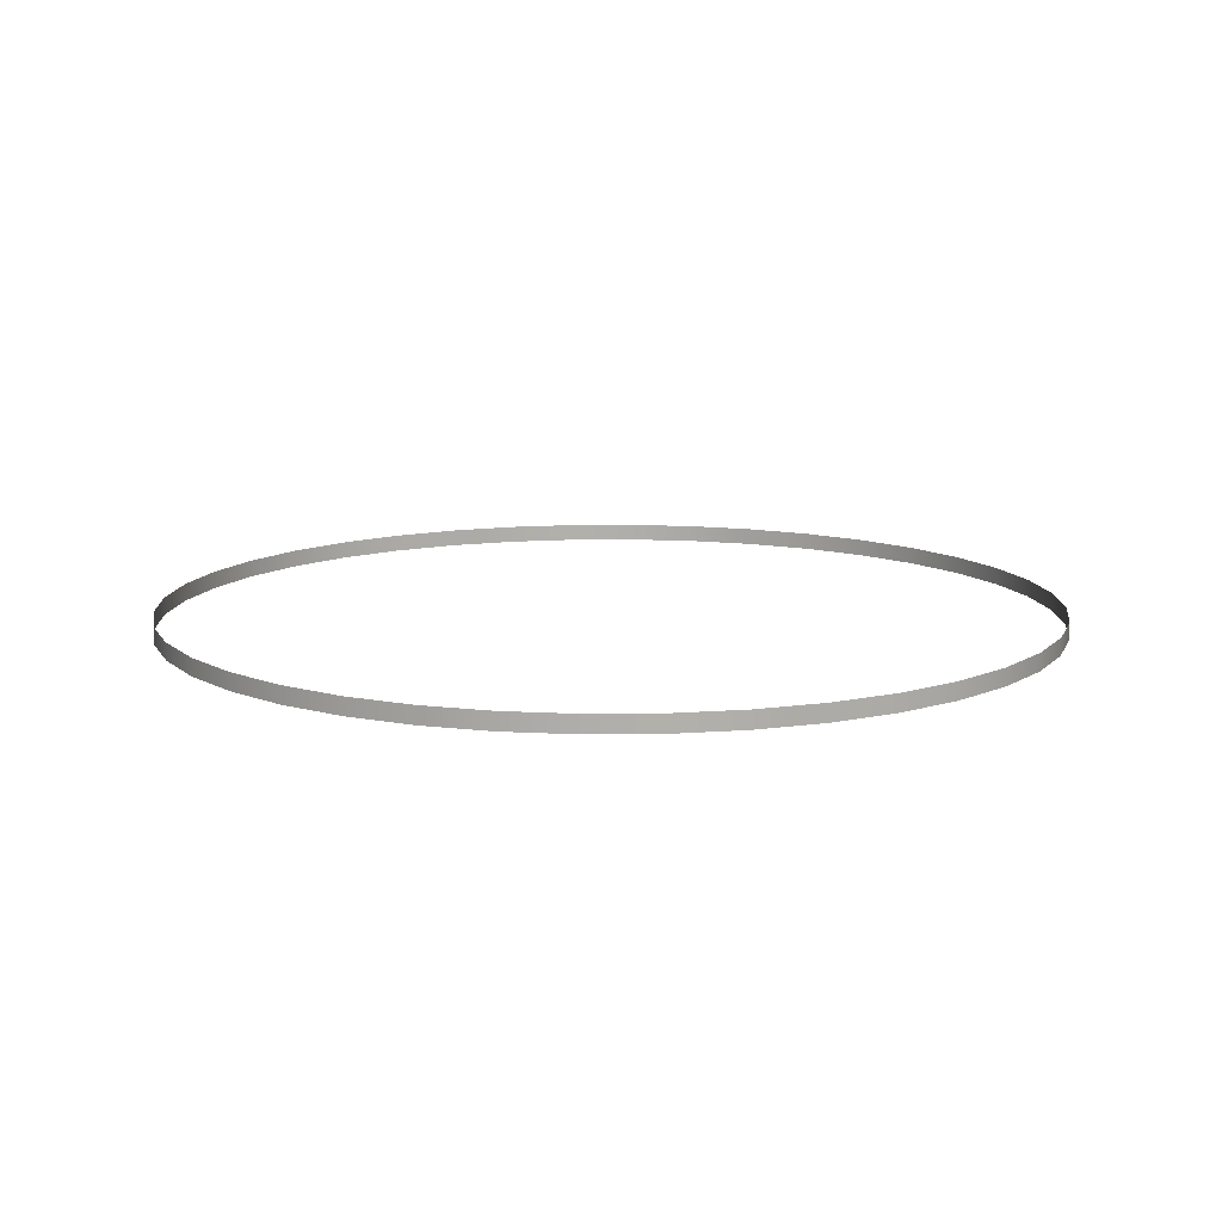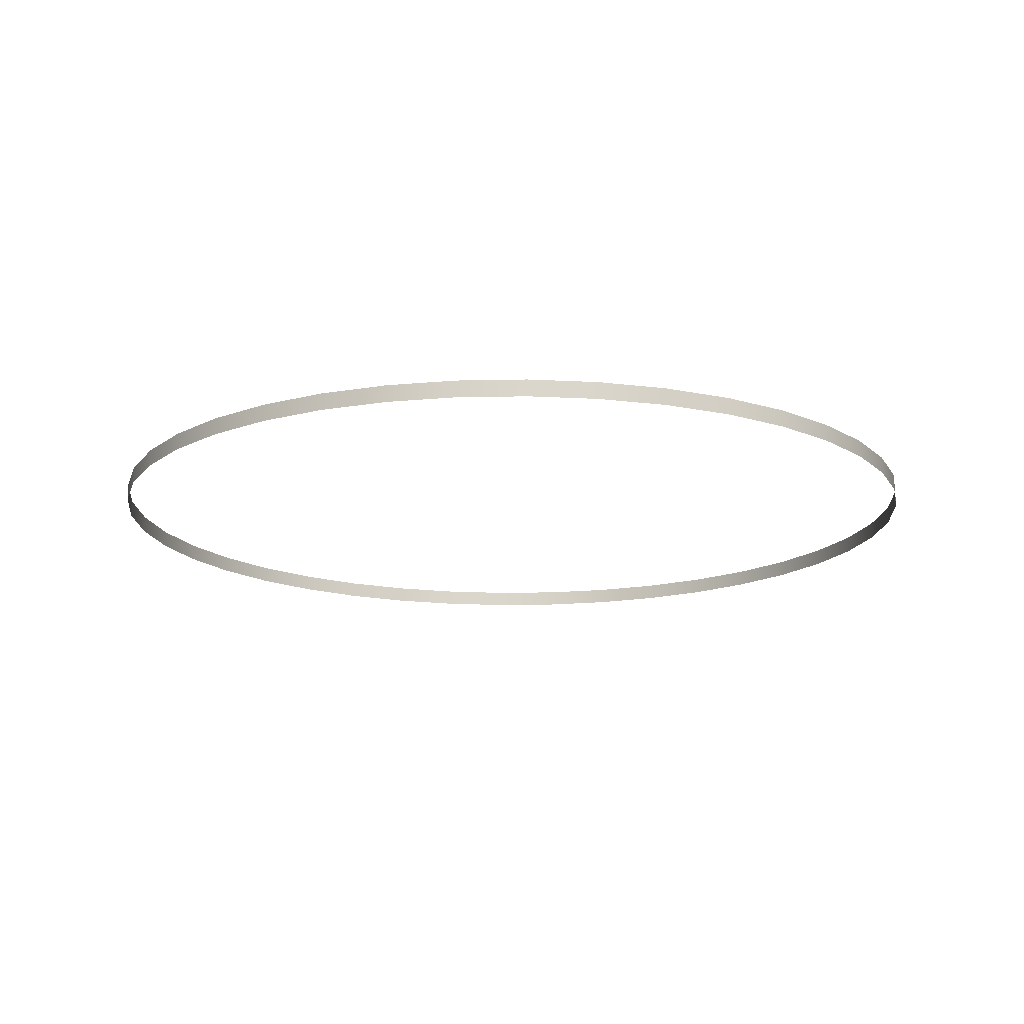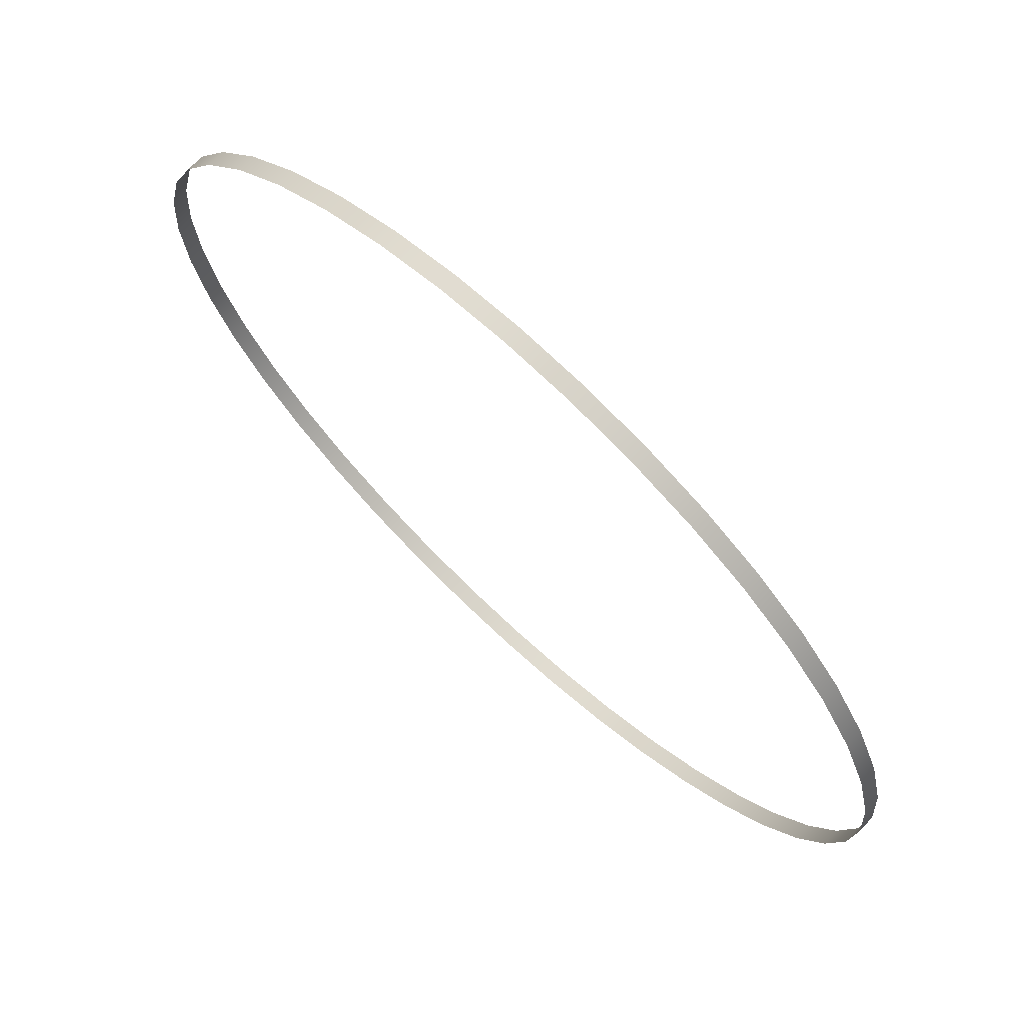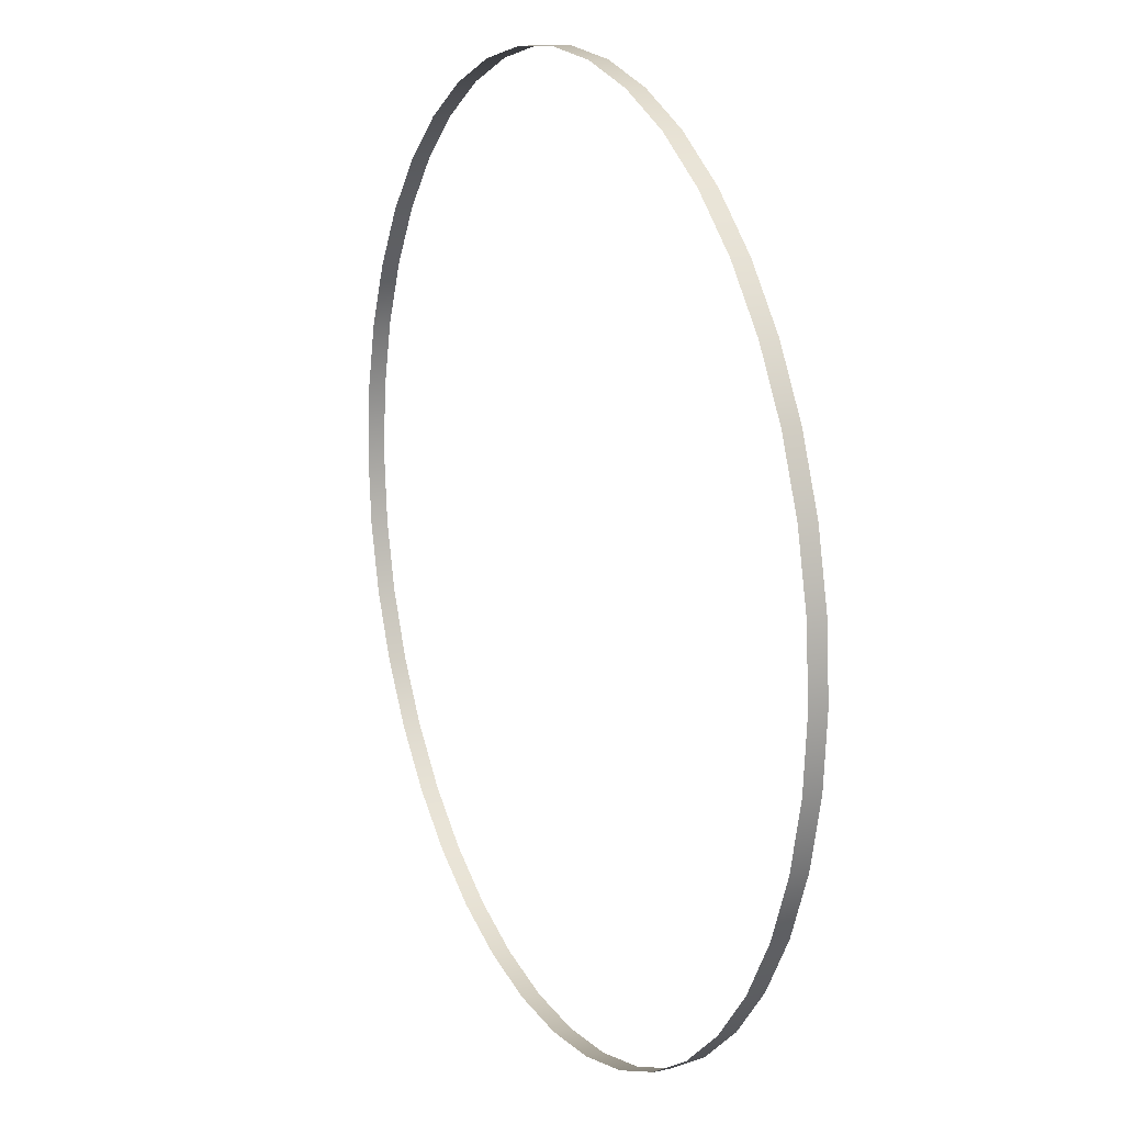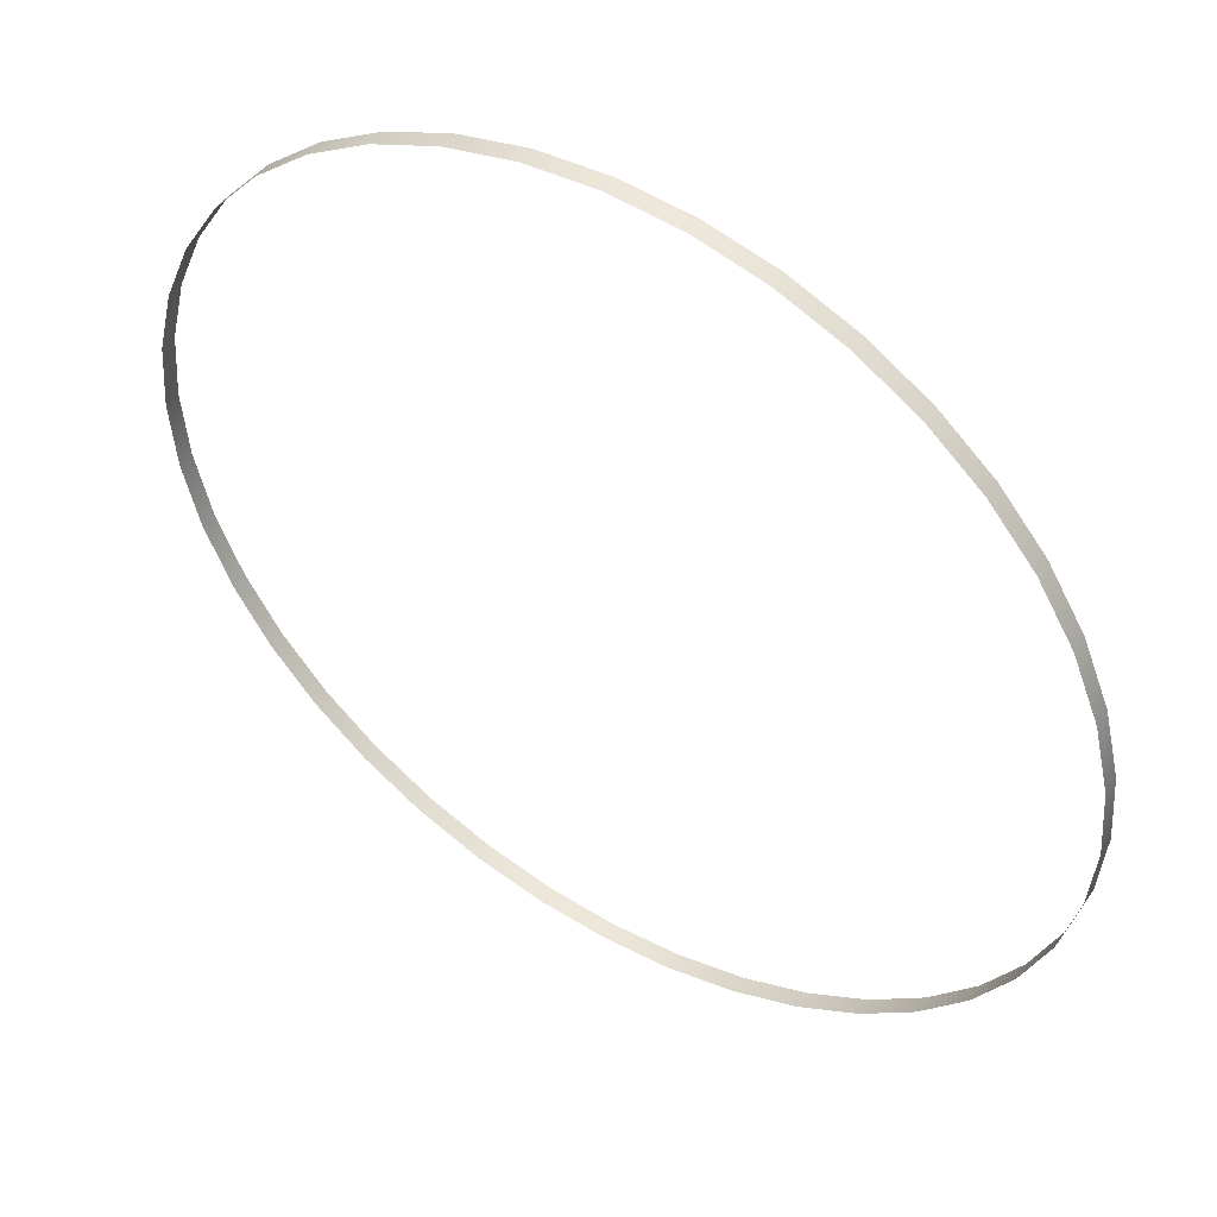
<metadata>
{"format":"obj","ext":"obj","renderer":"f3d","projection":"perspective","resolution":1024,"background":"white","views":[{"elev":11.9,"azim":84.1,"up":"+Y"},{"elev":-15.7,"azim":70.1,"up":"+Y"},{"elev":71.6,"azim":-137.1,"up":"+Z"},{"elev":15.6,"azim":65.0,"up":"+Z"},{"elev":48.4,"azim":32.6,"up":"+Z"}]}
</metadata>
<code>
g P04
v 52.18 1.885 -8.219
v 50.25 1.885 -16.24
v 50.25 3.923 -16.24
v 52.18 3.923 -8.219
v 47.1 3.923 -23.85
v 47.1 1.885 -23.85
v 42.79 3.923 -30.88
v 42.79 1.885 -30.88
v 37.44 3.923 -37.15
v 37.44 1.885 -37.15
v 31.17 3.923 -42.5
v 31.17 1.885 -42.5
v 24.14 3.923 -46.81
v 24.14 1.885 -46.81
v 16.52 3.923 -49.97
v 16.52 1.885 -49.97
v 8.504 3.923 -51.89
v 8.504 1.885 -51.89
v 0.285 3.923 -52.54
v 0.285 1.885 -52.54
v -7.934 3.923 -51.89
v -7.934 1.885 -51.89
v -15.95 3.923 -49.97
v -15.95 1.885 -49.97
v -23.57 3.923 -46.81
v -23.57 1.885 -46.81
v -30.6 3.923 -42.5
v -30.6 1.885 -42.5
v -36.87 3.923 -37.15
v -36.87 1.885 -37.15
v -42.22 3.923 -30.88
v -42.22 1.885 -30.88
v -46.53 3.923 -23.85
v -46.53 1.885 -23.85
v -49.68 3.923 -16.24
v -49.68 1.885 -16.24
v -51.61 3.923 -8.219
v -51.61 1.885 -8.219
v -52.25 3.923 -8.612e-06
v -52.25 1.885 -8.612e-06
v -51.61 3.923 8.219
v -51.61 1.885 8.219
v -49.68 3.923 16.24
v -49.68 1.885 16.24
v -46.53 3.923 23.85
v -46.53 1.885 23.85
v -42.22 3.923 30.88
v -42.22 1.885 30.88
v -36.87 3.923 37.15
v -36.87 1.885 37.15
v -30.6 3.923 42.5
v -30.6 1.885 42.5
v -23.57 3.923 46.81
v -23.57 1.885 46.81
v -15.95 3.923 49.97
v -15.95 1.885 49.97
v -7.934 3.923 51.89
v -7.934 1.885 51.89
v 0.285 3.923 52.54
v 0.285 1.885 52.54
v 8.504 3.923 51.89
v 8.504 1.885 51.89
v 16.52 3.923 49.97
v 16.52 1.885 49.97
v 24.14 3.923 46.81
v 24.14 1.885 46.81
v 31.17 3.923 42.5
v 31.17 1.885 42.5
v 37.44 3.923 37.15
v 37.44 1.885 37.15
v 42.79 3.923 30.88
v 42.79 1.885 30.88
v 47.1 3.923 23.85
v 47.1 1.885 23.85
v 50.25 3.923 16.24
v 50.25 1.885 16.24
v 52.18 3.923 8.219
v 52.18 1.885 8.219
v 52.82 3.923 0
v 52.82 1.885 0
v 52.18 3.923 -8.219
v 52.18 1.885 -8.219
g P04_0
f 3 2 1
f 4 3 1
f 3 5 2
f 5 6 2
f 5 7 6
f 7 8 6
f 7 9 8
f 9 10 8
f 9 11 10
f 11 12 10
f 11 13 12
f 13 14 12
f 13 15 14
f 15 16 14
f 15 17 16
f 17 18 16
f 17 19 18
f 19 20 18
f 19 21 20
f 21 22 20
f 21 23 22
f 23 24 22
f 23 25 24
f 25 26 24
f 25 27 26
f 27 28 26
f 27 29 28
f 29 30 28
f 29 31 30
f 31 32 30
f 31 33 32
f 33 34 32
f 33 35 34
f 35 36 34
f 35 37 36
f 37 38 36
f 37 39 38
f 39 40 38
f 39 41 40
f 41 42 40
f 41 43 42
f 43 44 42
f 43 45 44
f 45 46 44
f 45 47 46
f 47 48 46
f 47 49 48
f 49 50 48
f 49 51 50
f 51 52 50
f 51 53 52
f 53 54 52
f 53 55 54
f 55 56 54
f 55 57 56
f 57 58 56
f 57 59 58
f 59 60 58
f 59 61 60
f 61 62 60
f 61 63 62
f 63 64 62
f 63 65 64
f 65 66 64
f 65 67 66
f 67 68 66
f 67 69 68
f 69 70 68
f 69 71 70
f 71 72 70
f 71 73 72
f 73 74 72
f 73 75 74
f 75 76 74
f 75 77 76
f 77 78 76
f 77 79 78
f 79 80 78
f 79 81 80
f 81 82 80

</code>
